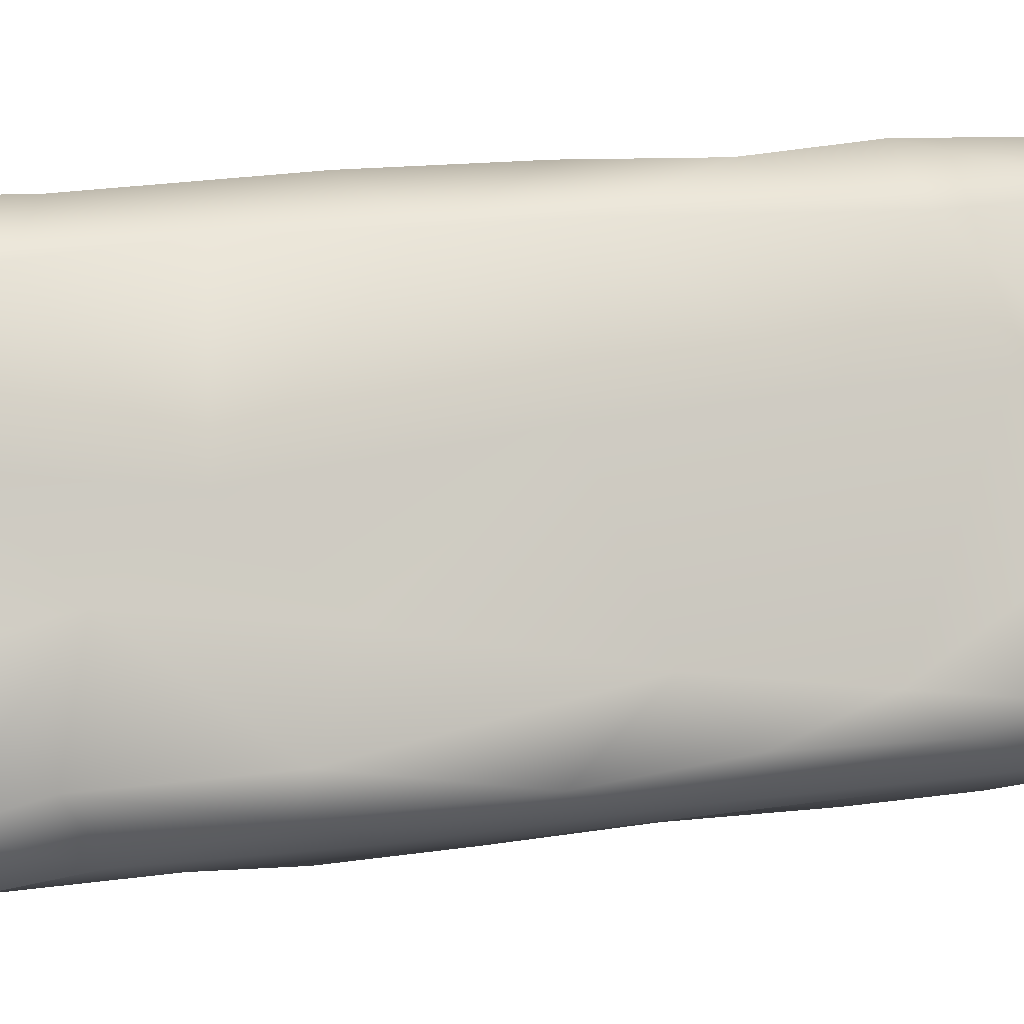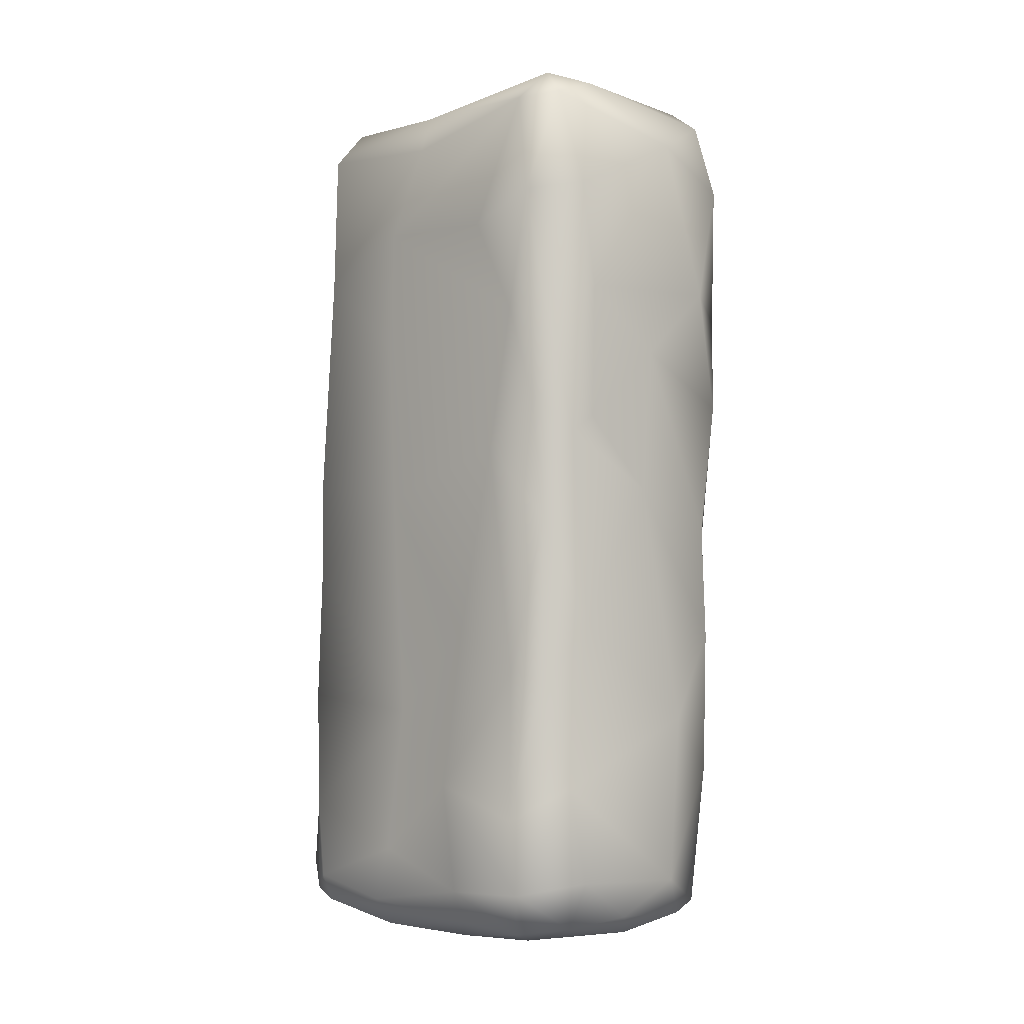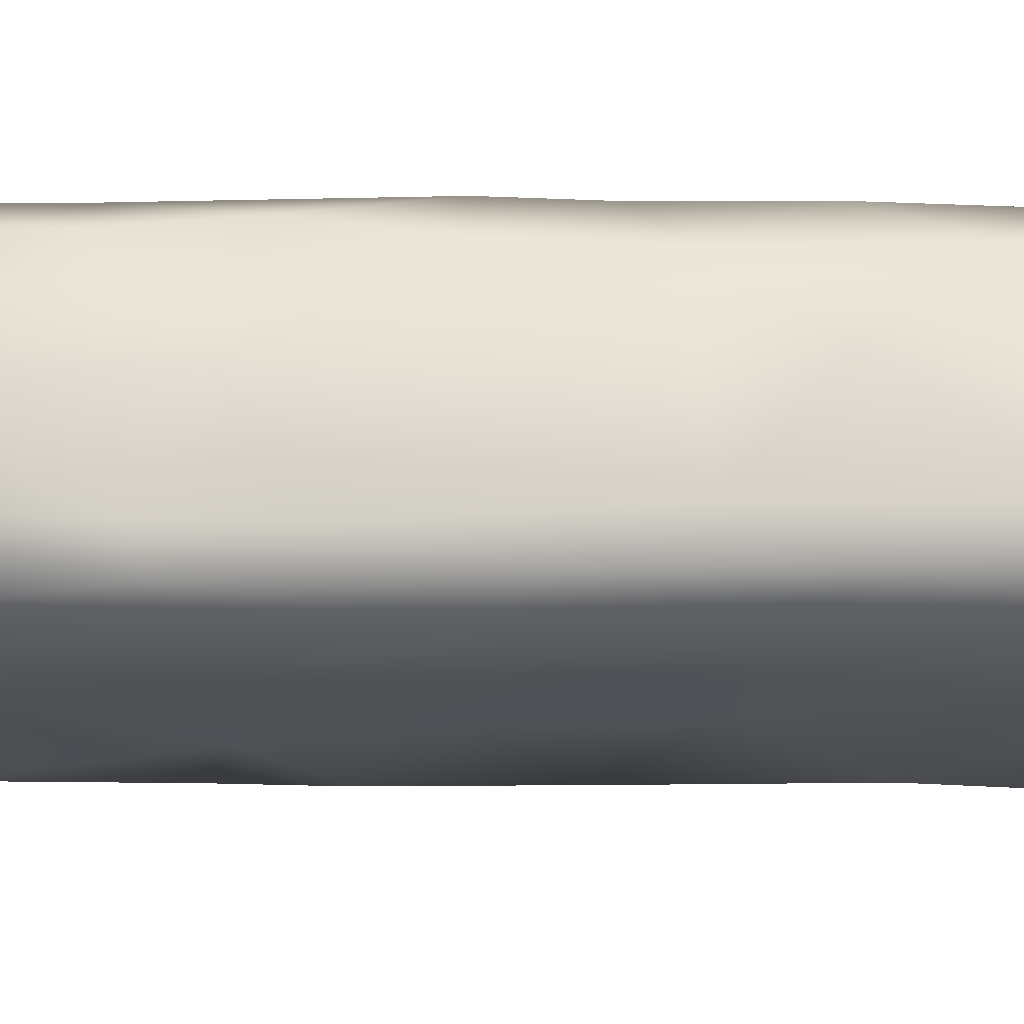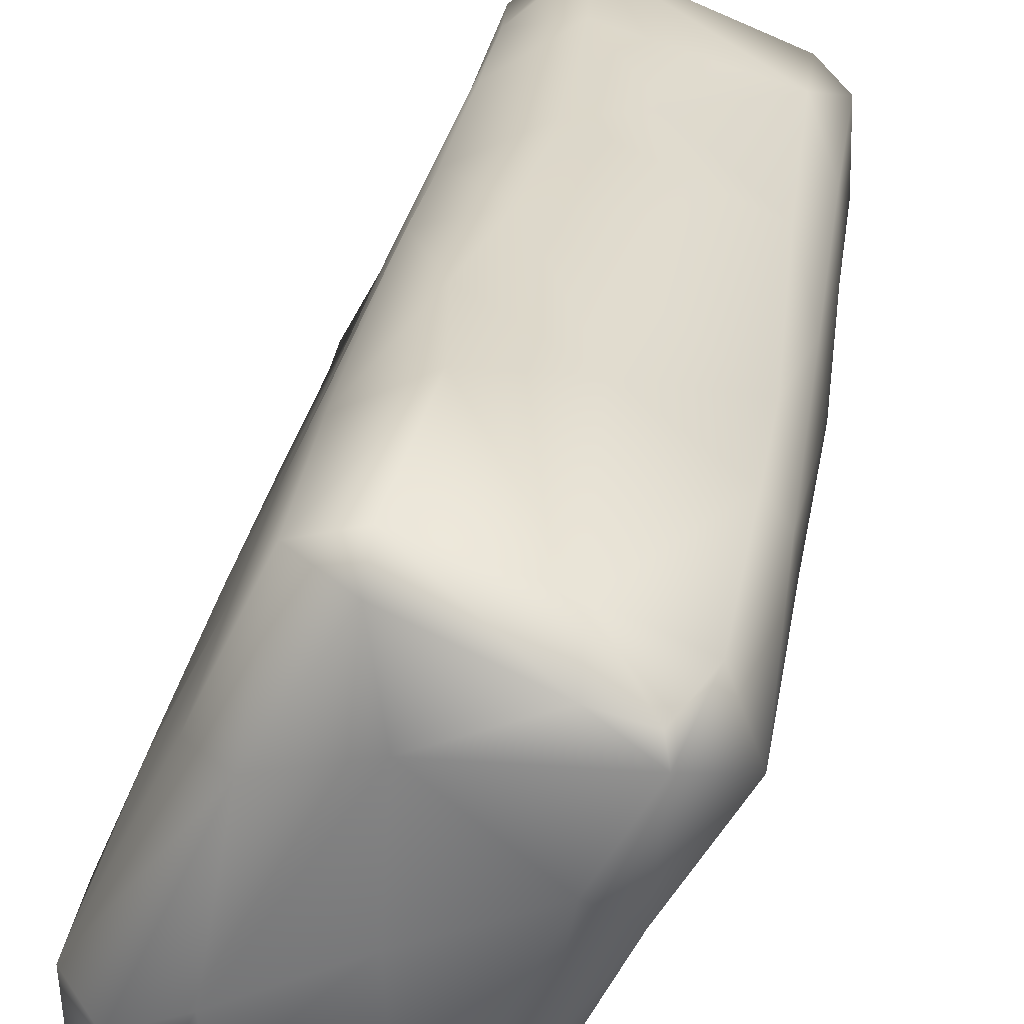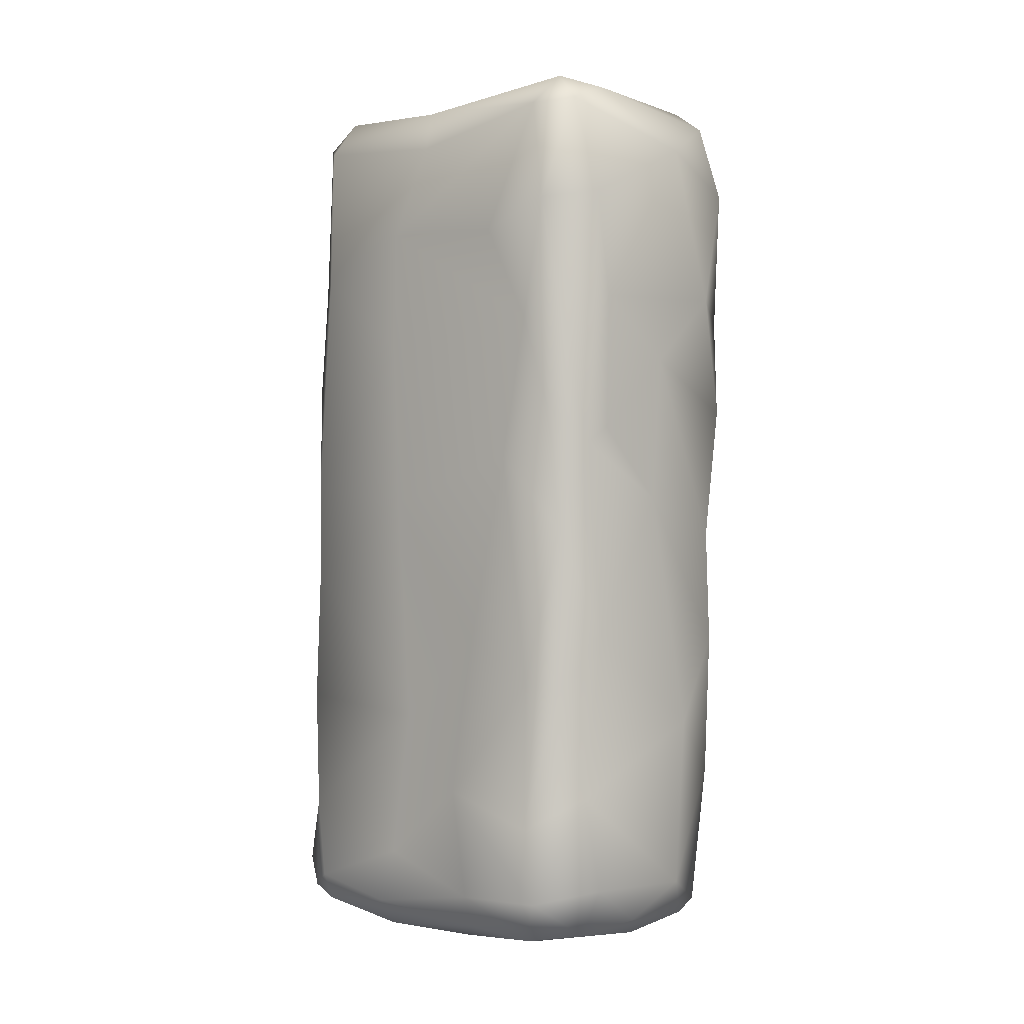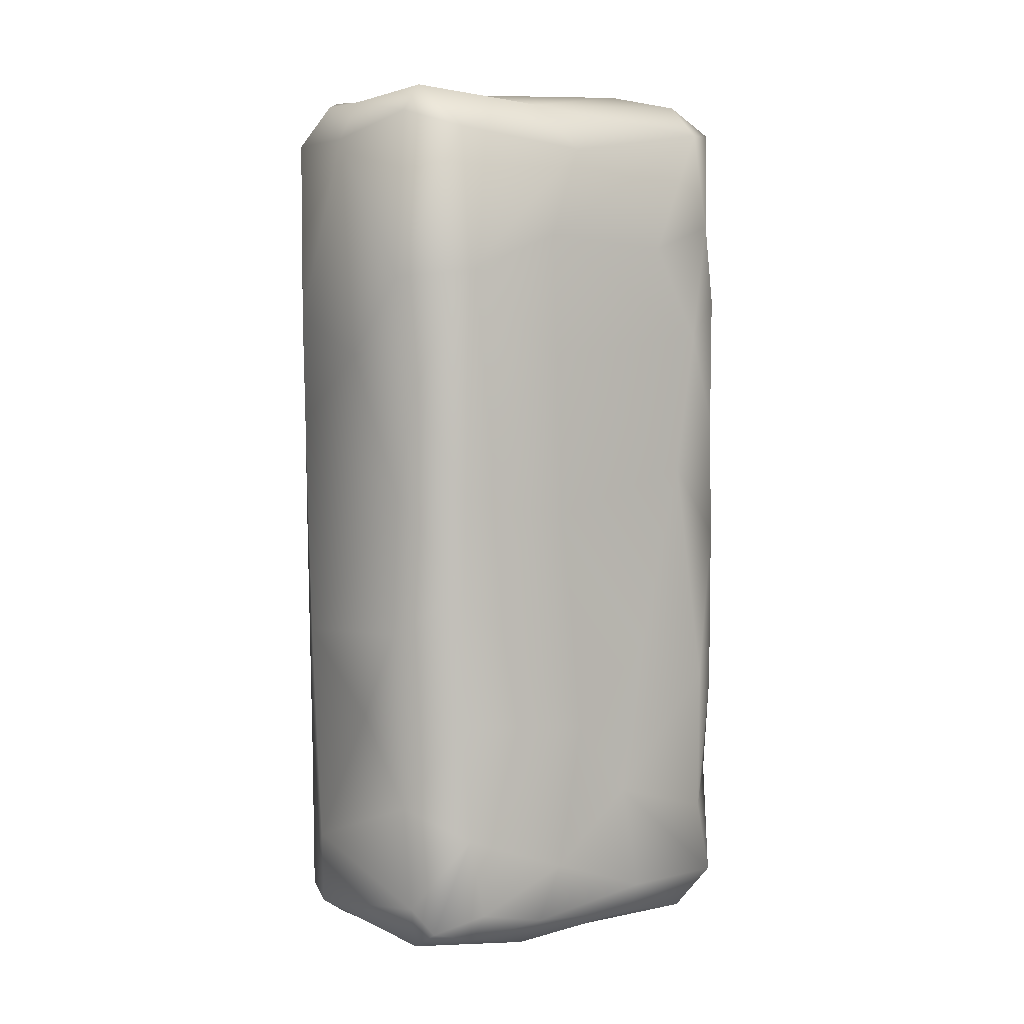
<metadata>
{"format":"obj","ext":"obj","renderer":"f3d","projection":"perspective","resolution":1024,"background":"white","views":[{"elev":18.9,"azim":-106.2,"up":"+Y"},{"elev":-4.6,"azim":-68.5,"up":"+Z"},{"elev":42.2,"azim":92.5,"up":"+Y"},{"elev":28.6,"azim":10.0,"up":"+Y"},{"elev":-1.4,"azim":-72.6,"up":"+Z"},{"elev":4.3,"azim":-151.2,"up":"+Z"}]}
</metadata>
<code>
v 0.006551 -0.04367 0.008279
v -8.9e-05 -0.04239 0.006302
v -0.01041 0.001919 0.000585
v 0.009883 -0.009302 0.001141
v -0.02734 -0.002666 0.01179
v -0.02525 0.000776 0.03344
v -0.02075 0.0121 0.04875
v -0.03168 -0.03051 0.1061
v 0.027 -0.01942 0.09784
v -0.0181 0.01577 0.09442
v -0.03189 -0.01244 0.1033
v 0.03515 -0.004266 0.1241
v -0.02747 -0.0282 0.005301
v -0.01528 -0.03573 0.006816
v -0.01021 -0.03397 0.0032
v -0.00244 -0.03127 0.001877
v -0.03029 -0.01738 0.004133
v -0.01232 -0.01325 0.000438
v -0.0296 -0.03231 0.01484
v -0.006024 -0.04297 0.0137
v -0.03672 -0.0202 0.01262
v -0.0313 -0.02975 0.03364
v -0.03508 -0.01797 0.0273
v -0.004123 -0.04426 0.04737
v -0.03464 -0.02499 0.05478
v -0.02823 -0.03236 0.06685
v -0.03467 -0.02522 0.08828
v -0.03511 -0.01833 0.0571
v -0.02776 -0.004293 0.06563
v -0.02839 -0.03365 0.1094
v -0.01468 -0.04007 0.09517
v -0.01232 -0.04113 0.1245
v -0.03526 -0.0229 0.1137
v -0.03341 -0.01745 0.1319
v 0.000374 -0.0484 0.1384
v -0.02765 -0.03395 0.1365
v -0.03483 -0.02434 0.1401
v -0.02958 -0.0323 0.158
v -0.00823 -0.04376 0.1696
v -0.03181 -0.02776 0.177
v -0.02082 -0.03068 0.1813
v 0.006945 -0.04574 0.1771
v -0.03446 -0.02148 0.1564
v -0.02893 -0.008278 0.1512
v -0.03249 -0.01924 0.1763
v -0.0132 -0.02695 0.1838
v -0.02551 -0.02287 0.1832
v -0.01392 -0.0165 0.1855
v -0.01025 0.0196 0.002284
v -0.02556 -0.003669 0.00557
v -0.01551 0.02078 0.008044
v -0.007862 0.03535 0.006516
v -0.001718 0.04159 0.008288
v -0.01816 0.01668 0.01927
v -0.01048 0.03612 0.01209
v -0.008556 0.03833 0.028
v 0.001979 0.04447 0.01387
v -0.007416 0.03941 0.05187
v -0.007326 0.03853 0.07946
v -0.007668 0.03848 0.09873
v -0.01735 0.017 0.1281
v 0.002165 0.04235 0.1214
v -0.01643 0.01696 0.1531
v -0.01822 0.009359 0.1714
v -0.007386 0.03612 0.1451
v -0.005686 0.03623 0.1741
v -0.009592 0.01137 0.1809
v 0.006307 -0.007155 0.1838
v 0.01402 -0.03763 0.007291
v 0.01157 -0.03454 0.004207
v 0.02612 -0.008921 0.006934
v 0.01694 -0.01542 0.003215
v 0.02801 0.007531 0.002281
v 0.01405 -0.0417 0.01248
v 0.01507 -0.04013 0.04109
v 0.007163 -0.04653 0.03657
v 0.02583 -0.01639 0.01368
v 0.02871 -0.009281 0.02796
v 0.02667 -0.01705 0.06524
v 0.01367 -0.04392 0.08004
v 0.002282 -0.04854 0.06512
v 0.001216 -0.0481 0.08783
v 0.01637 -0.04291 0.1147
v 0.005284 -0.04976 0.1143
v 0.01204 -0.04783 0.1343
v 0.02304 -0.02877 0.1291
v 0.0345 -0.007835 0.1605
v 0.004527 -0.05054 0.1615
v 0.01625 -0.04454 0.1704
v 0.007501 -0.04031 0.1811
v 0.02223 -0.02363 0.1787
v 0.01576 0.003249 0.000625
v 0.01402 0.0257 0.001159
v 0.03962 0.01492 0.008807
v 0.03988 0.02459 0.0102
v 0.00579 0.03659 0.003508
v 0.03288 0.02335 0.003976
v 0.03386 0.02974 0.008045
v 0.04118 0.01435 0.02396
v 0.03439 0.0296 0.02264
v 0.03576 0.000314 0.07332
v 0.04074 0.02379 0.04166
v 0.04276 0.01734 0.05982
v 0.01793 0.03714 0.05174
v 0.004671 0.04285 0.0344
v 0.03687 0.02913 0.06825
v 0.04244 0.02256 0.0873
v 0.04453 0.01485 0.09554
v 0.007019 0.04292 0.07061
v 0.006123 0.0426 0.09874
v 0.03994 0.02665 0.1137
v 0.02152 0.03515 0.1281
v 0.04472 0.01339 0.132
v 0.04413 0.02063 0.1347
v 0.02641 0.03245 0.1736
v 0.04036 0.02678 0.1364
v 0.006069 0.04256 0.1439
v 0.04554 0.01367 0.1744
v 0.04069 0.02635 0.1734
v 0.03665 0.01846 0.1833
v 0.02715 0.000892 0.182
v 0.007727 0.01727 0.1835
v 0.02699 0.025 0.1823
v 0.03361 -0.00671 0.1755
v 0.0357 0.02262 0.182
v 0.005236 0.04098 0.1775
v 0.00504 0.03542 0.1832
f 20 14 19
f 19 14 13
f 15 13 14
f 2 15 14
f 14 20 2
f 2 16 15
f 19 13 21
f 21 13 17
f 50 5 17
f 18 13 15
f 16 18 15
f 17 13 18
f 4 18 16
f 17 18 3
f 1 2 20
f 76 1 20
f 76 20 24
f 19 22 20
f 24 20 22
f 19 21 22
f 23 22 21
f 21 17 5
f 6 21 5
f 23 21 6
f 23 25 22
f 25 23 28
f 6 28 23
f 24 22 26
f 76 24 81
f 26 22 25
f 7 29 6
f 28 6 29
f 31 26 8
f 24 31 81
f 81 31 82
f 24 26 31
f 26 25 27
f 27 25 28
f 27 8 26
f 27 28 11
f 28 29 11
f 30 31 8
f 32 84 82
f 82 31 32
f 32 31 30
f 35 84 32
f 8 27 33
f 11 33 27
f 8 36 30
f 32 30 36
f 32 36 35
f 35 36 39
f 88 35 39
f 8 33 37
f 34 37 33
f 34 33 11
f 8 38 36
f 38 8 37
f 37 34 43
f 44 43 34
f 38 37 43
f 38 39 36
f 42 39 41
f 40 39 38
f 39 40 41
f 40 47 41
f 90 42 41
f 40 38 43
f 43 44 45
f 40 43 45
f 45 44 63
f 67 47 45
f 41 46 90
f 46 41 48
f 48 41 47
f 40 45 47
f 68 90 46
f 68 46 48
f 50 17 3
f 49 50 3
f 50 49 51
f 5 50 51
f 93 49 3
f 51 49 52
f 52 55 51
f 96 52 49
f 96 49 93
f 55 52 53
f 53 52 96
f 5 51 54
f 6 5 54
f 54 51 55
f 7 6 54
f 56 7 54
f 54 55 56
f 56 55 53
f 56 53 57
f 56 57 105
f 58 7 56
f 58 56 105
f 58 59 7
f 109 58 105
f 11 29 10
f 29 7 10
f 7 59 10
f 10 59 60
f 109 59 58
f 59 109 110
f 61 34 11
f 11 10 61
f 110 60 59
f 110 62 60
f 10 60 61
f 61 60 65
f 65 60 62
f 63 34 61
f 44 34 63
f 63 61 65
f 65 62 117
f 65 117 66
f 126 66 117
f 63 65 64
f 64 45 63
f 64 67 45
f 64 66 67
f 65 66 64
f 66 127 67
f 66 126 127
f 47 67 48
f 122 68 48
f 122 48 67
f 67 127 122
f 70 16 2
f 2 1 70
f 70 1 69
f 69 71 70
f 69 74 71
f 16 70 4
f 70 72 4
f 71 72 70
f 4 72 92
f 92 72 73
f 71 73 72
f 77 71 74
f 77 94 71
f 1 76 74
f 76 75 74
f 74 69 1
f 77 74 75
f 77 75 78
f 76 80 75
f 80 79 75
f 75 79 78
f 79 101 78
f 80 76 81
f 82 80 81
f 80 82 84
f 9 79 80
f 79 9 101
f 83 80 84
f 9 80 83
f 86 9 83
f 83 84 85
f 85 86 83
f 9 12 101
f 85 84 35
f 85 35 88
f 85 89 86
f 89 87 86
f 12 86 87
f 12 9 86
f 85 88 89
f 89 88 42
f 88 39 42
f 42 90 89
f 90 91 89
f 124 89 91
f 87 89 124
f 124 91 121
f 124 118 87
f 90 121 91
f 121 90 68
f 92 3 18
f 18 4 92
f 73 93 92
f 73 71 94
f 3 92 93
f 73 97 93
f 73 94 97
f 95 97 94
f 96 57 53
f 57 96 98
f 97 98 93
f 98 96 93
f 97 95 98
f 94 77 78
f 99 94 78
f 95 94 99
f 101 99 78
f 103 99 101
f 102 95 99
f 100 57 98
f 57 100 105
f 100 98 95
f 100 95 102
f 102 99 103
f 103 101 108
f 102 103 107
f 106 102 107
f 105 100 104
f 104 100 106
f 109 105 104
f 106 100 102
f 107 103 108
f 109 104 106
f 110 109 106
f 111 106 107
f 111 110 106
f 108 101 12
f 107 108 114
f 12 113 108
f 114 108 113
f 111 107 114
f 62 110 112
f 112 110 111
f 116 112 111
f 12 118 113
f 118 12 87
f 111 114 116
f 114 113 118
f 62 112 117
f 115 112 116
f 117 112 115
f 119 116 114
f 118 124 120
f 119 114 118
f 118 120 119
f 115 125 123
f 120 125 119
f 115 116 119
f 126 117 115
f 126 115 123
f 115 119 125
f 122 121 68
f 120 121 122
f 120 122 123
f 123 122 127
f 124 121 120
f 125 120 123
f 126 123 127

</code>
